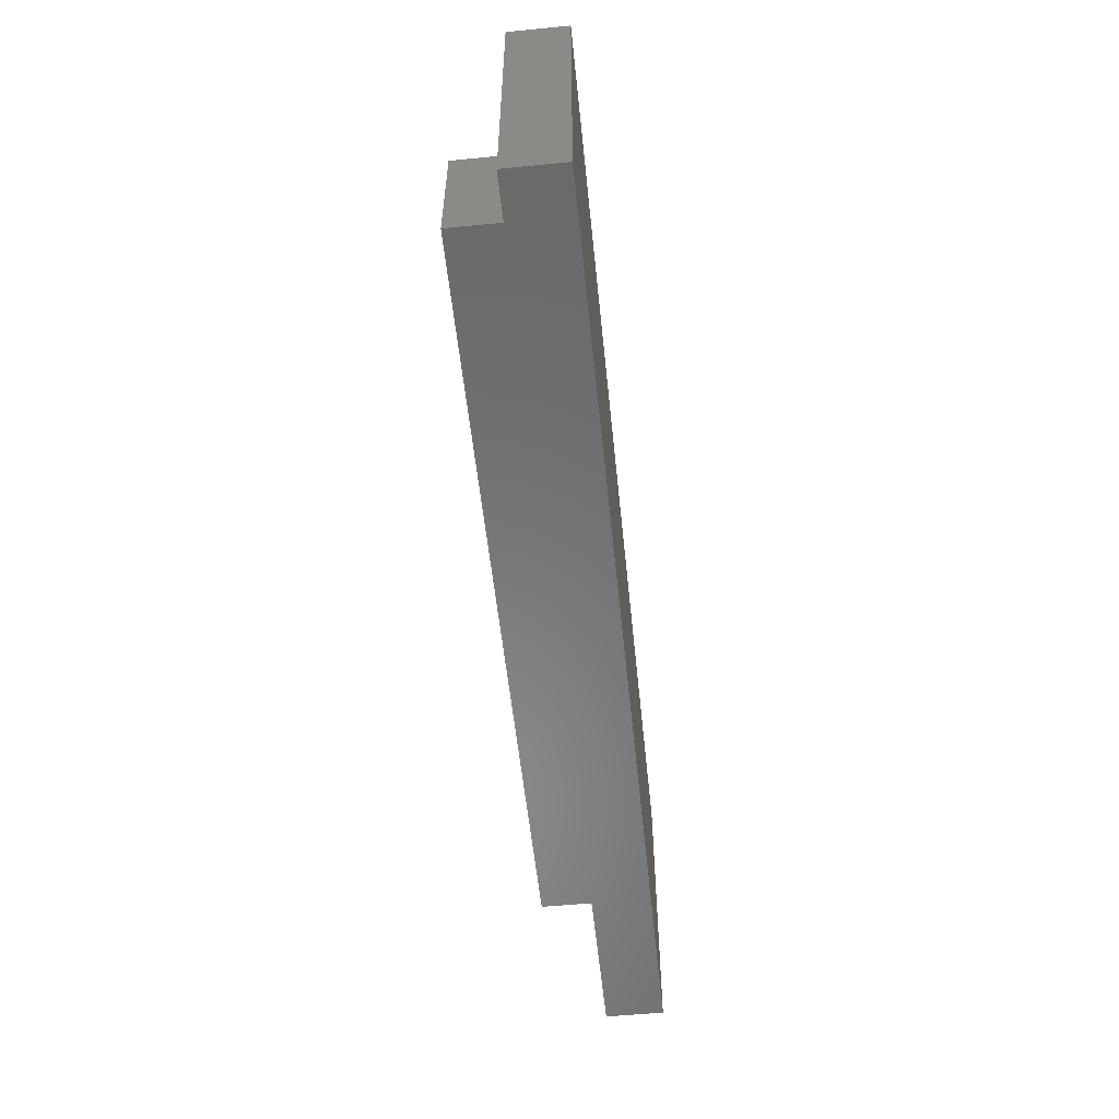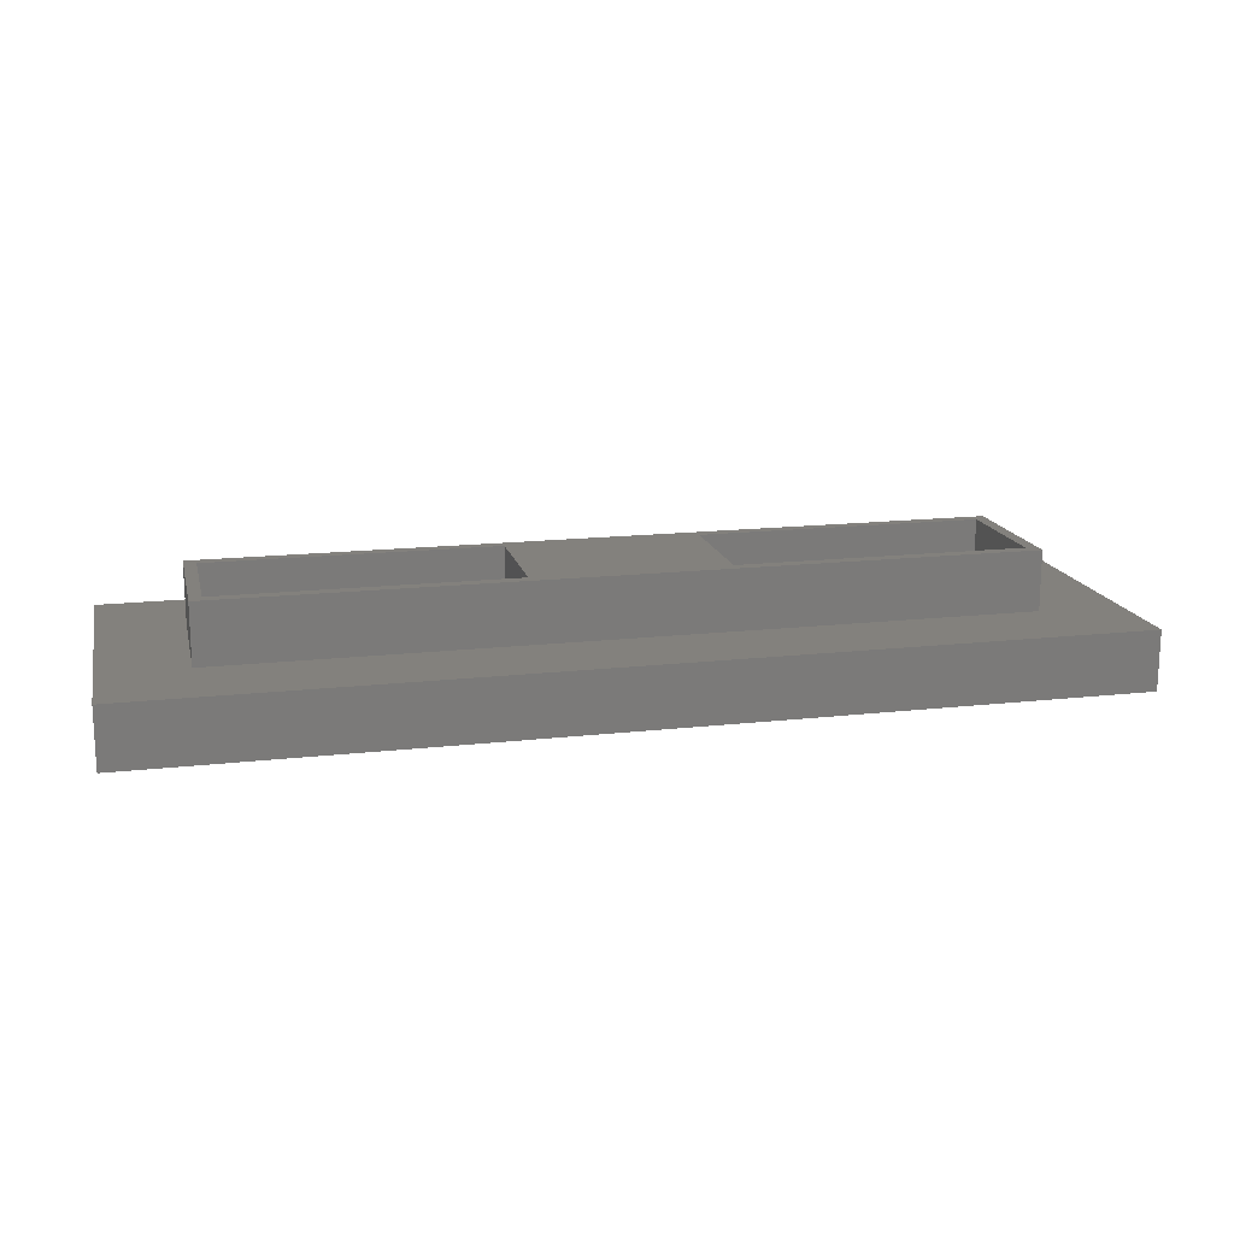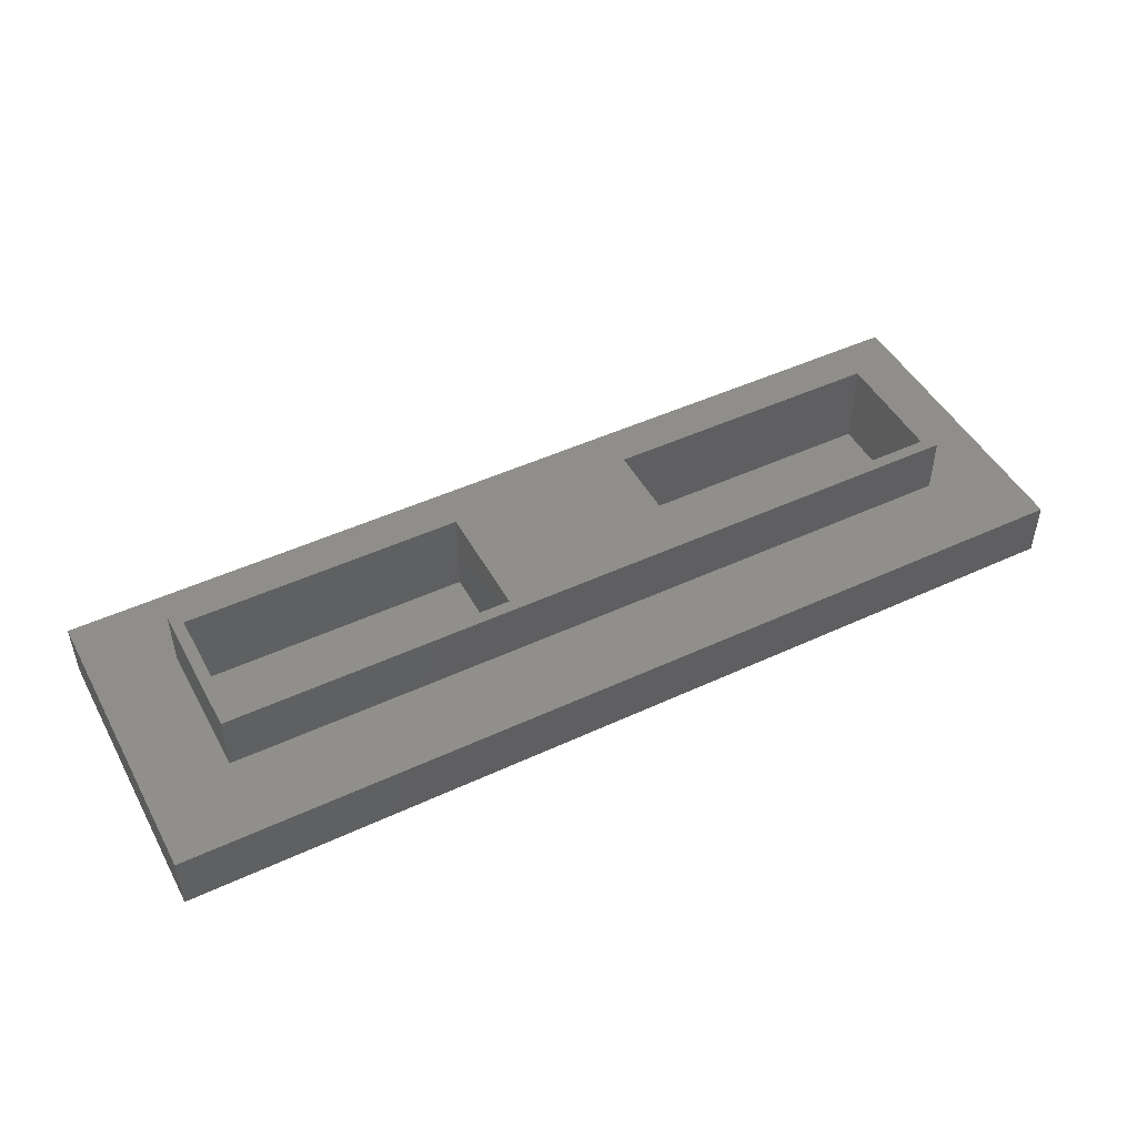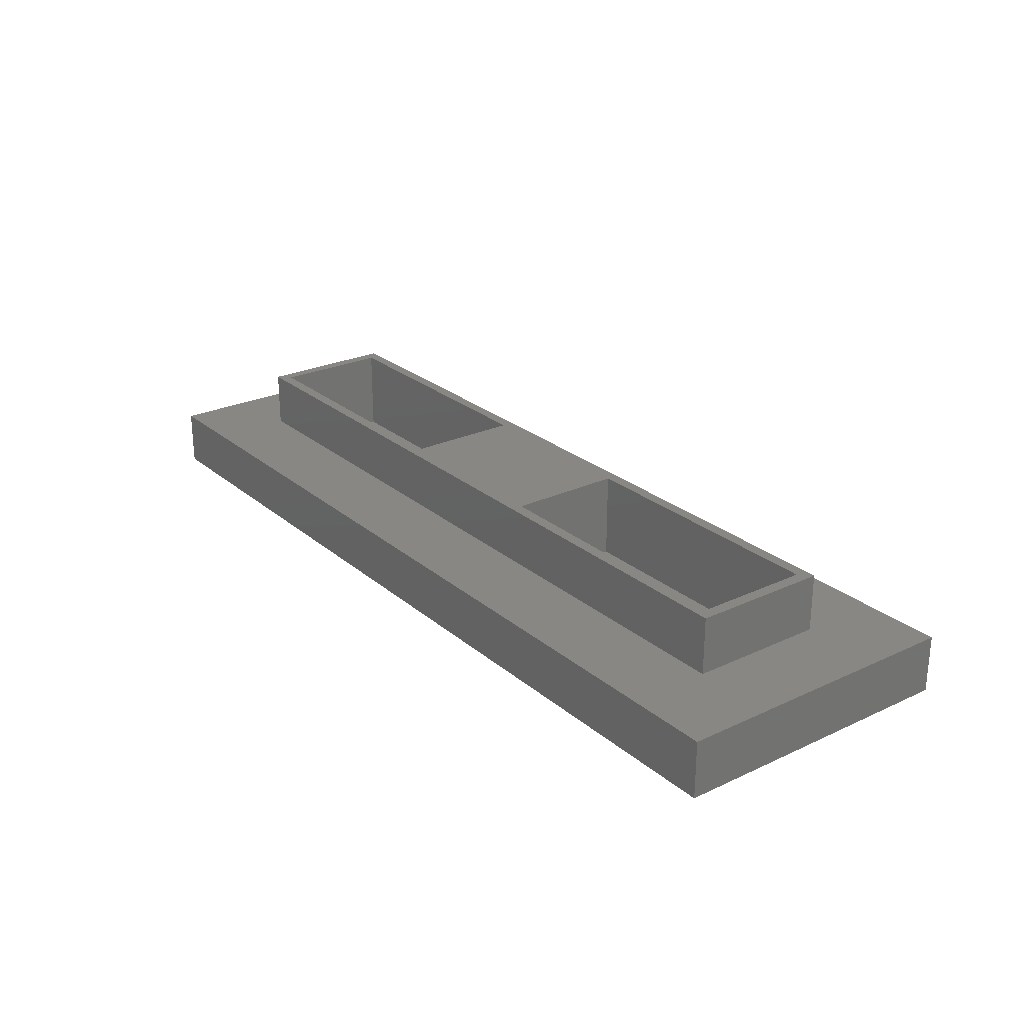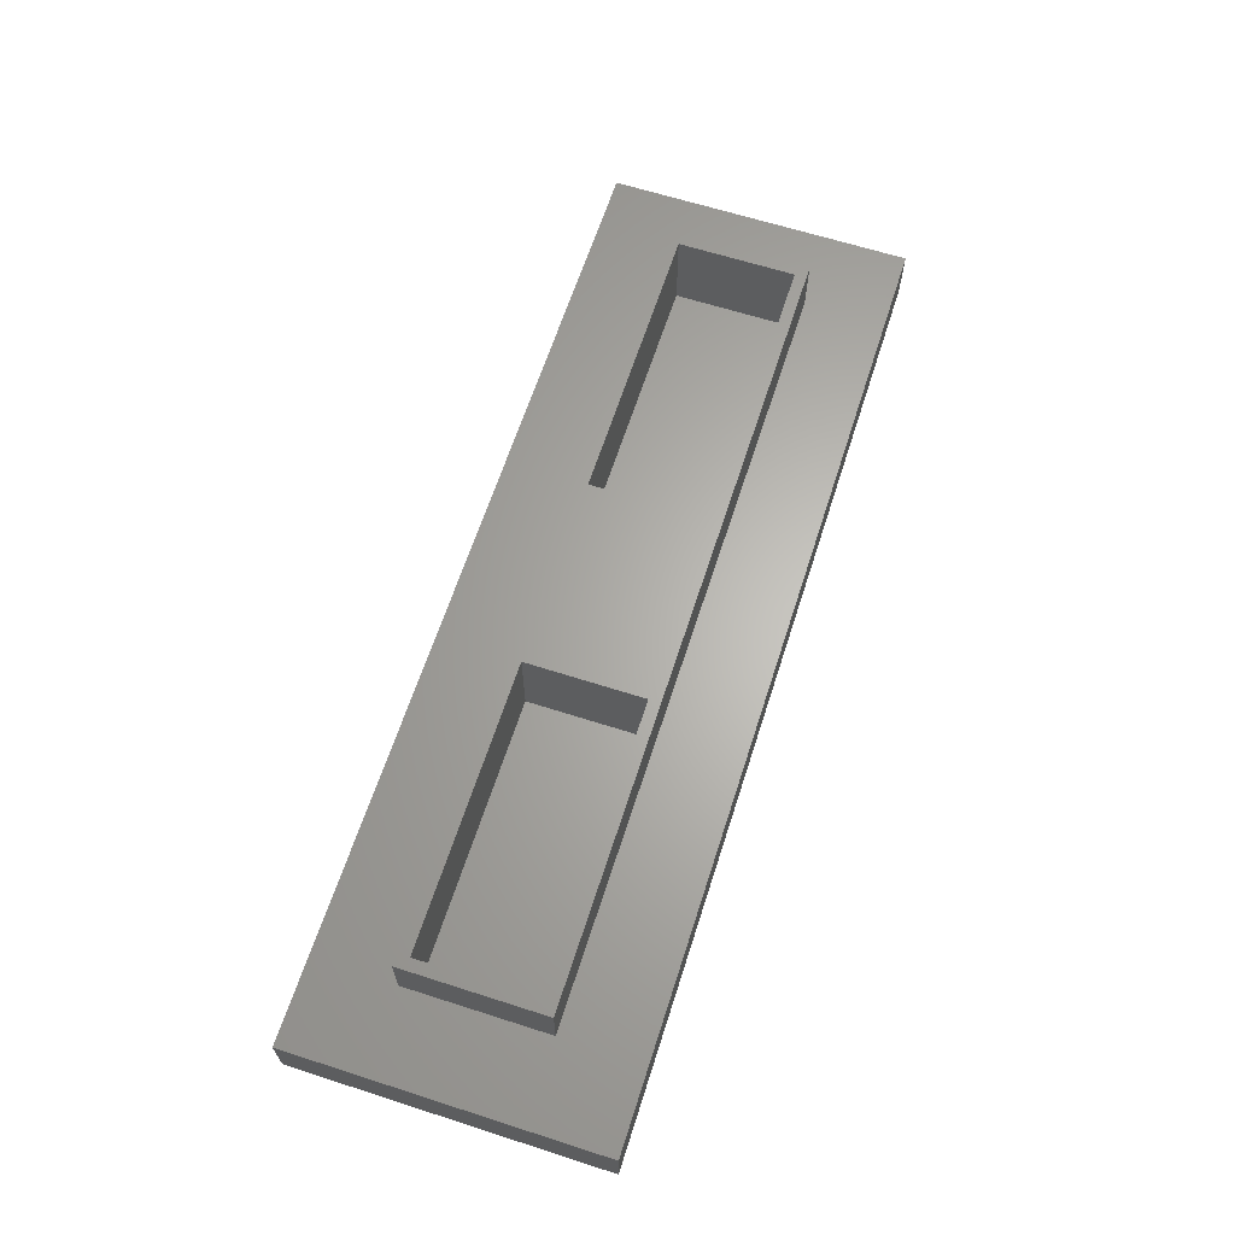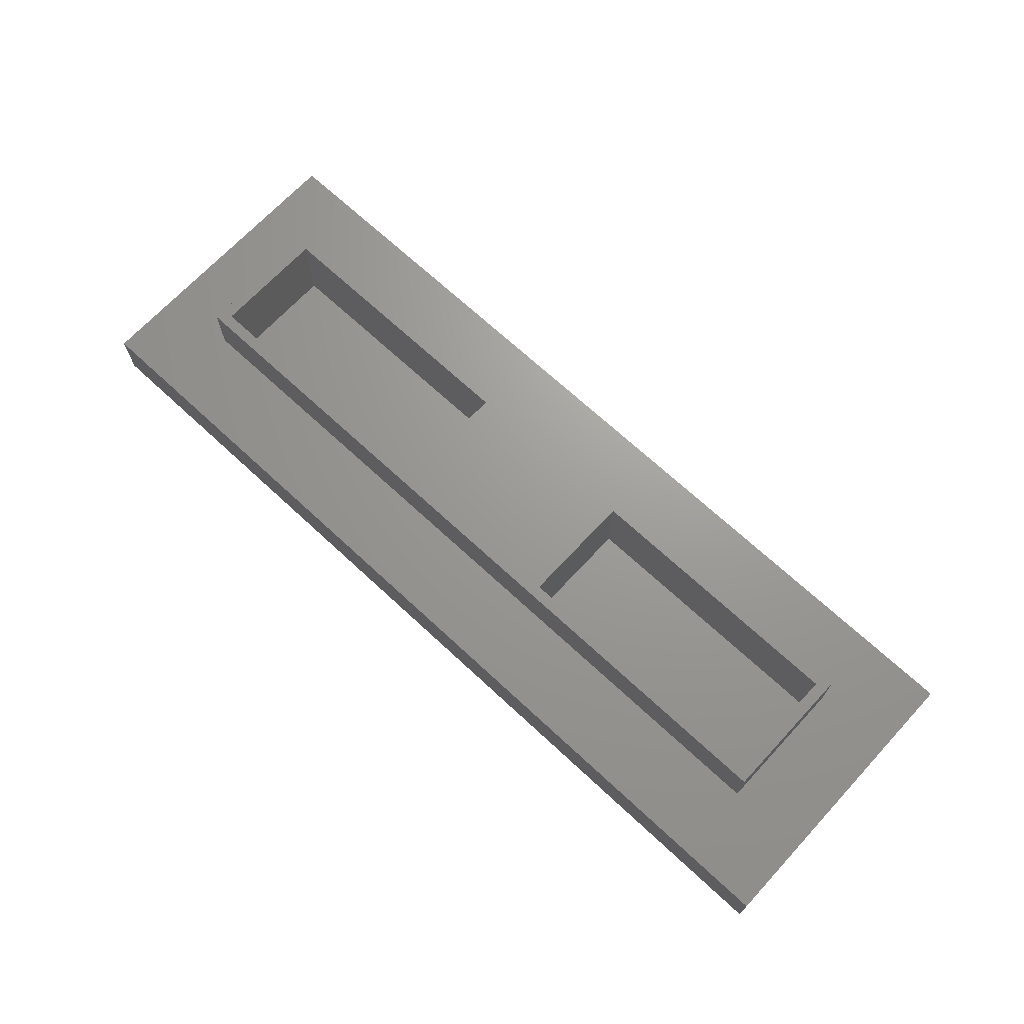
<metadata>
{"format":"stl","ext":"stl","renderer":"f3d","projection":"perspective","resolution":1024,"background":"white","views":[{"elev":-55.7,"azim":95.9,"up":"+Y"},{"elev":16.0,"azim":166.8,"up":"+Z"},{"elev":47.6,"azim":152.4,"up":"+Z"},{"elev":25.3,"azim":-127.0,"up":"+Z"},{"elev":64.4,"azim":107.9,"up":"+Z"},{"elev":69.3,"azim":-137.1,"up":"+Z"}]}
</metadata>
<code>
# stl→obj: 32 verts, 60 faces
v 40 -13 2.5
v 40 13 -2.5
v 40 13 2.5
v 40 -13 -2.5
v 33 6 2.5
v -33 6 2.5
v -40 13 2.5
v -33 -6 2.5
v 33 -6 2.5
v -40 -13 2.5
v -40 -13 -2.5
v -40 13 -2.5
v 33 -6 7.5
v 33 6 7.5
v 32 5 7.5
v 8 5 7.5
v -8 5 7.5
v 8 -5 7.5
v -33 6 7.5
v -32 5 7.5
v -32 -5 7.5
v 32 -5 7.5
v -8 -5 7.5
v -33 -6 7.5
v -8 -5 0
v -8 5 0
v -32 5 0
v -32 -5 0
v 32 -5 0
v 32 5 0
v 8 5 0
v 8 -5 0
f 1 2 3
f 2 1 4
f 3 5 1
f 3 6 5
f 6 7 8
f 7 6 3
f 9 1 5
f 8 1 9
f 8 10 1
f 10 8 7
f 11 2 4
f 2 11 12
f 11 7 12
f 7 11 10
f 2 7 3
f 7 2 12
f 11 1 10
f 1 11 4
f 13 5 14
f 5 13 9
f 14 15 13
f 14 16 15
f 16 17 18
f 14 17 16
f 19 17 14
f 20 19 21
f 17 19 20
f 22 13 15
f 18 13 22
f 23 18 17
f 23 13 18
f 24 23 21
f 23 24 13
f 24 21 19
f 8 19 6
f 19 8 24
f 5 19 14
f 19 5 6
f 8 13 24
f 13 8 9
f 25 17 26
f 17 25 23
f 27 25 26
f 25 27 28
f 21 27 20
f 27 21 28
f 27 17 20
f 17 27 26
f 25 21 23
f 21 25 28
f 29 15 30
f 15 29 22
f 31 29 30
f 29 31 32
f 18 31 16
f 31 18 32
f 31 15 16
f 15 31 30
f 29 18 22
f 18 29 32

</code>
